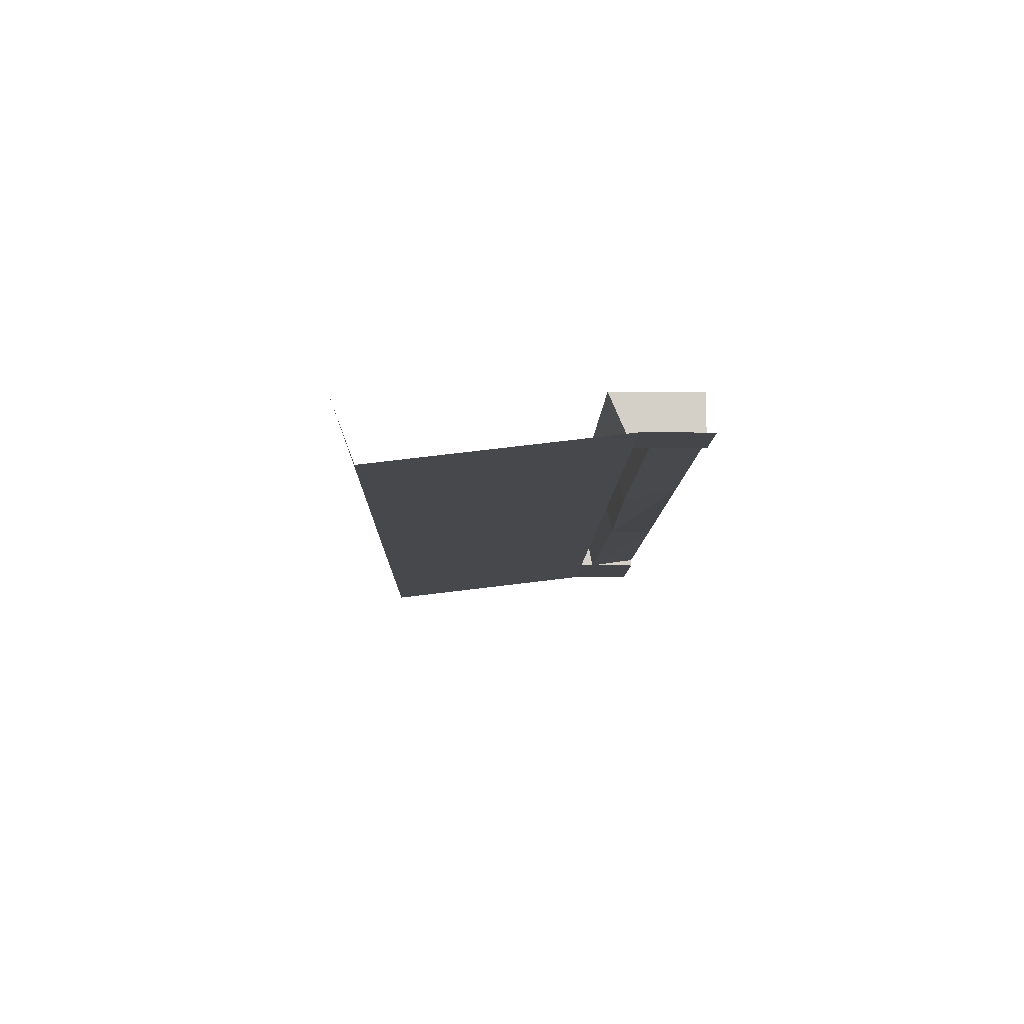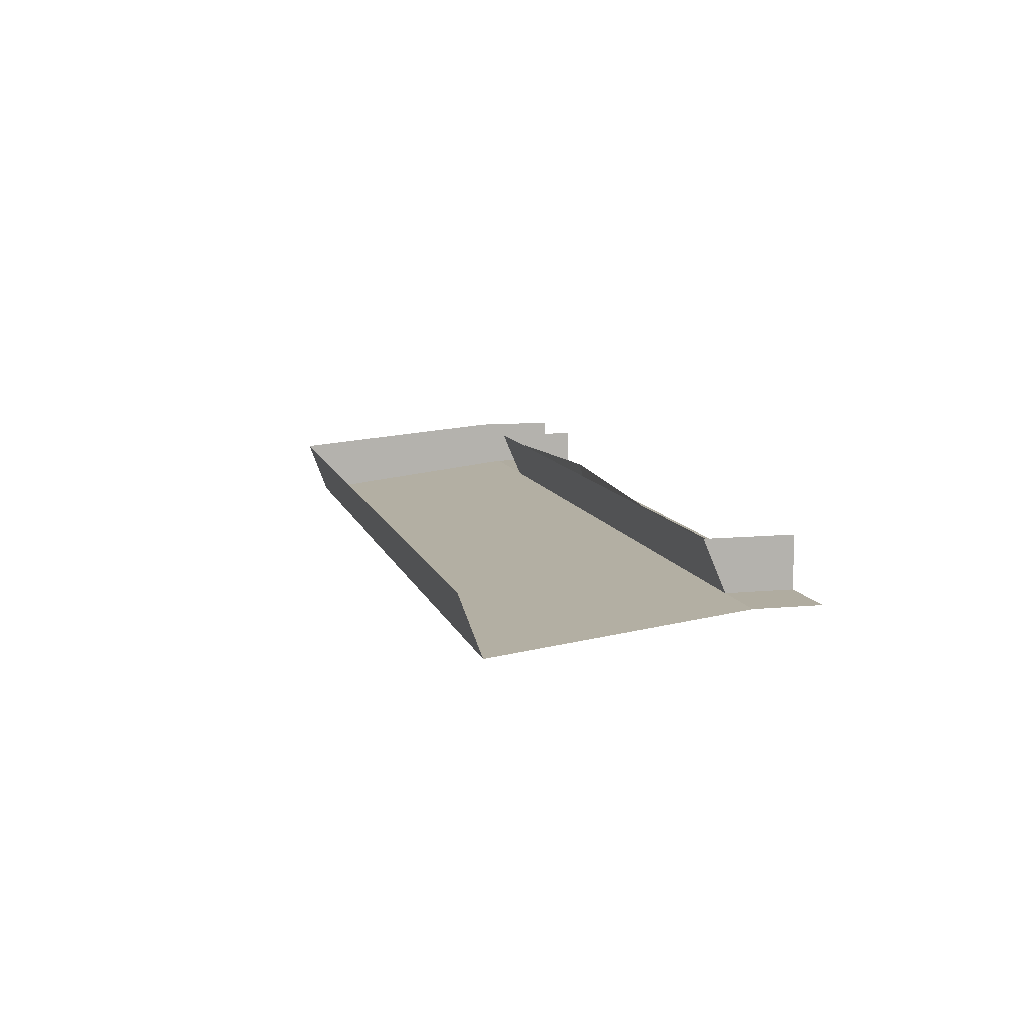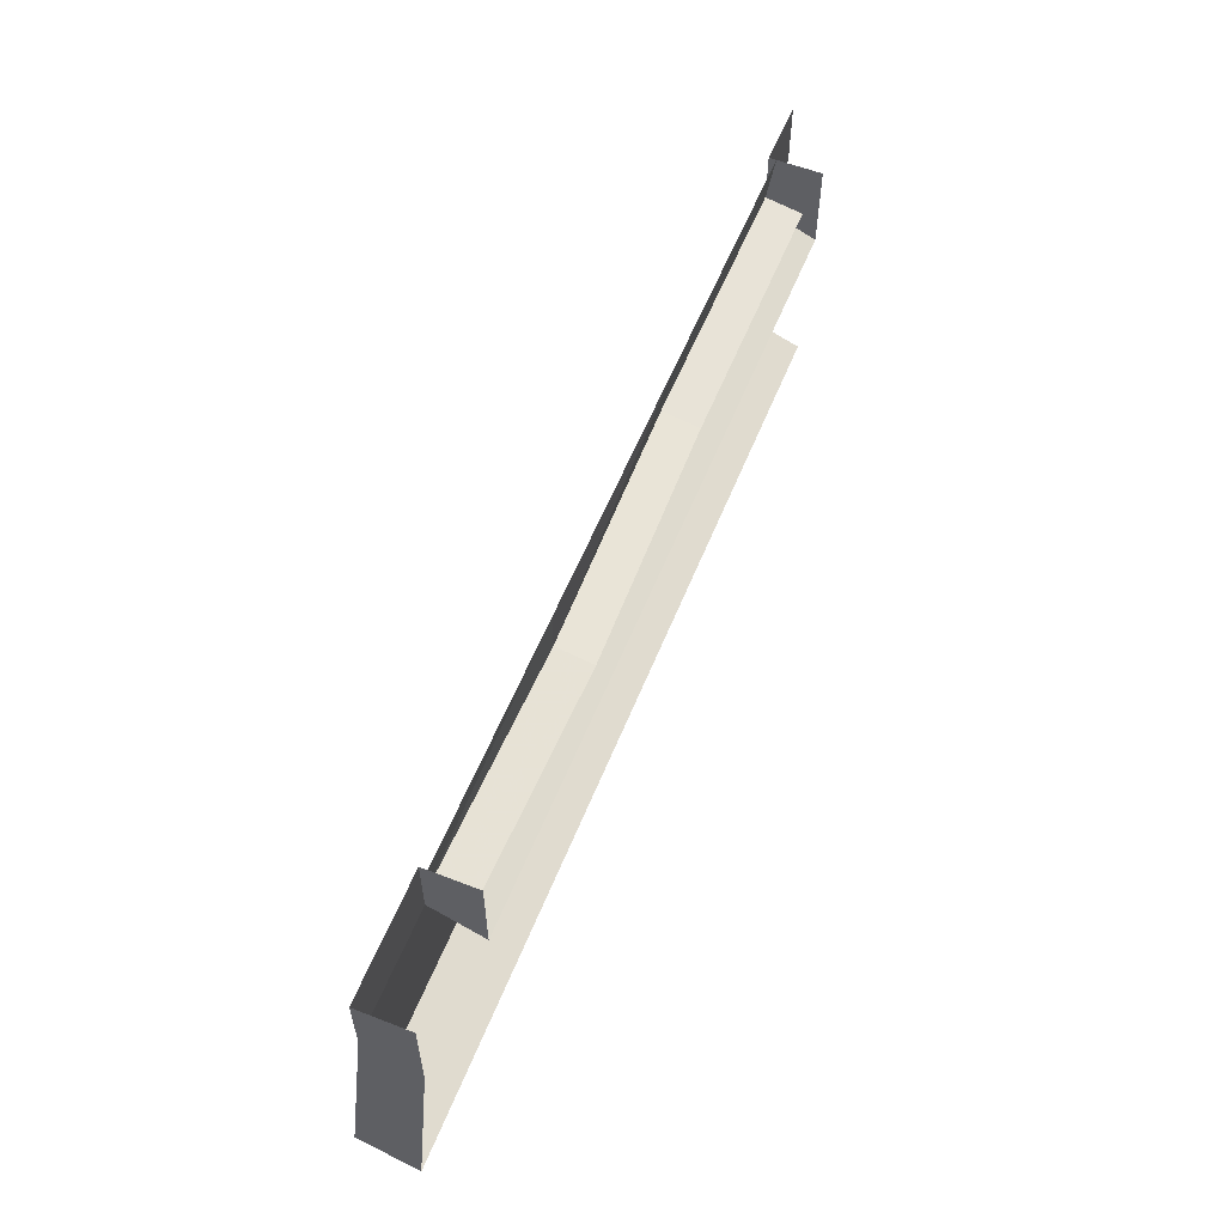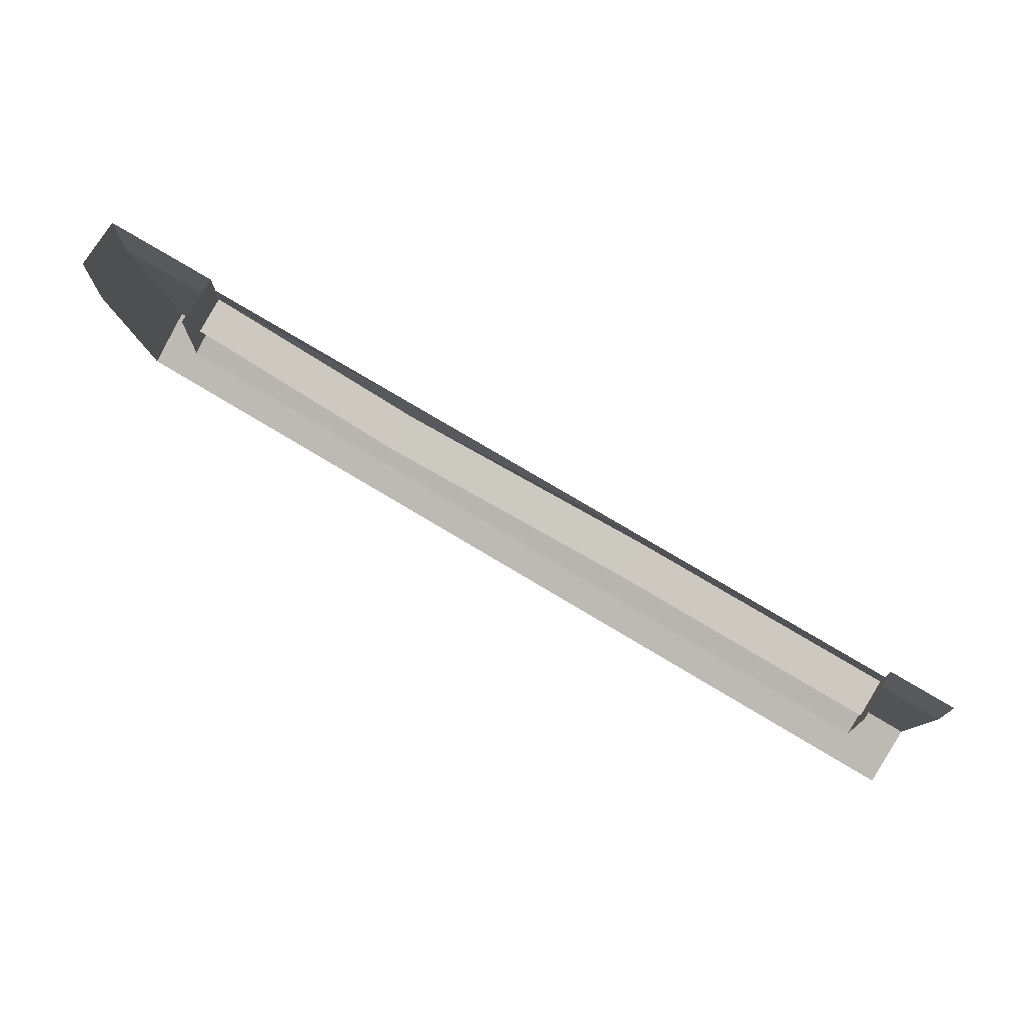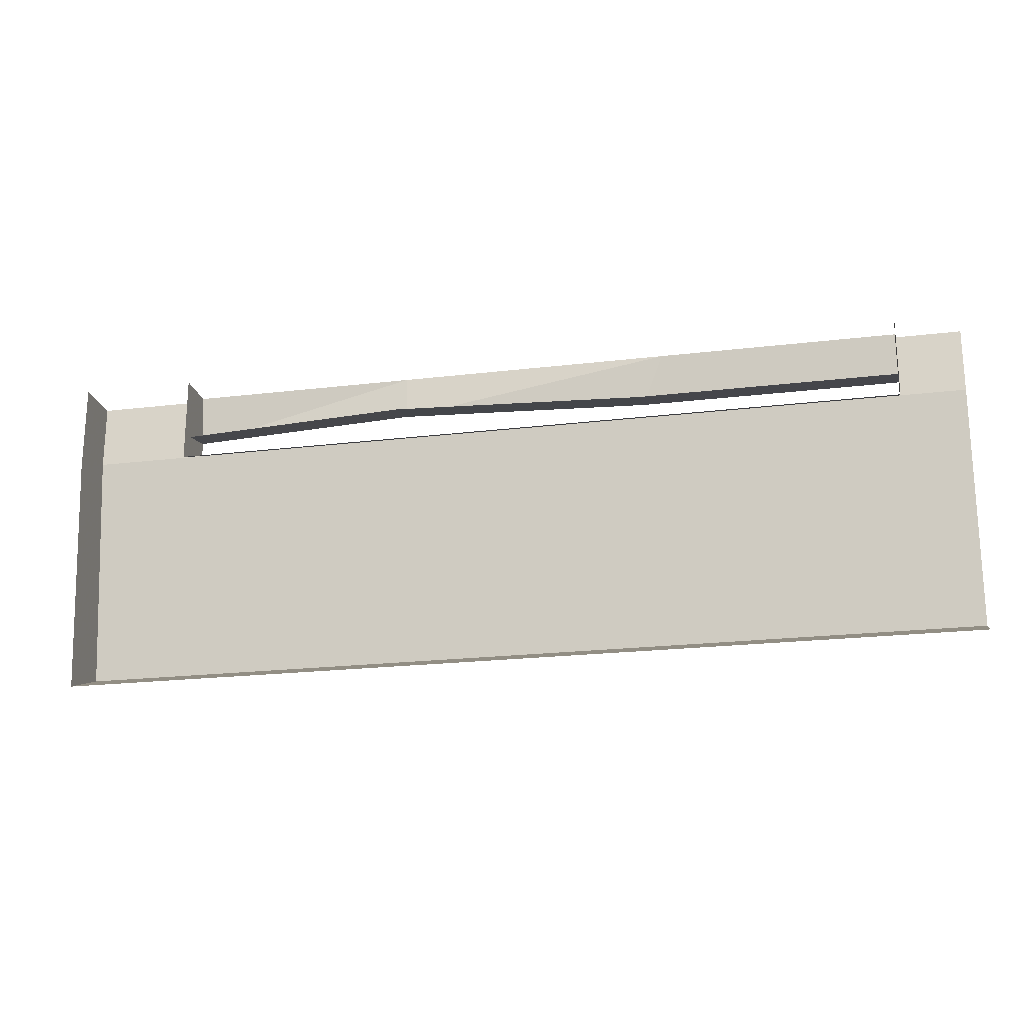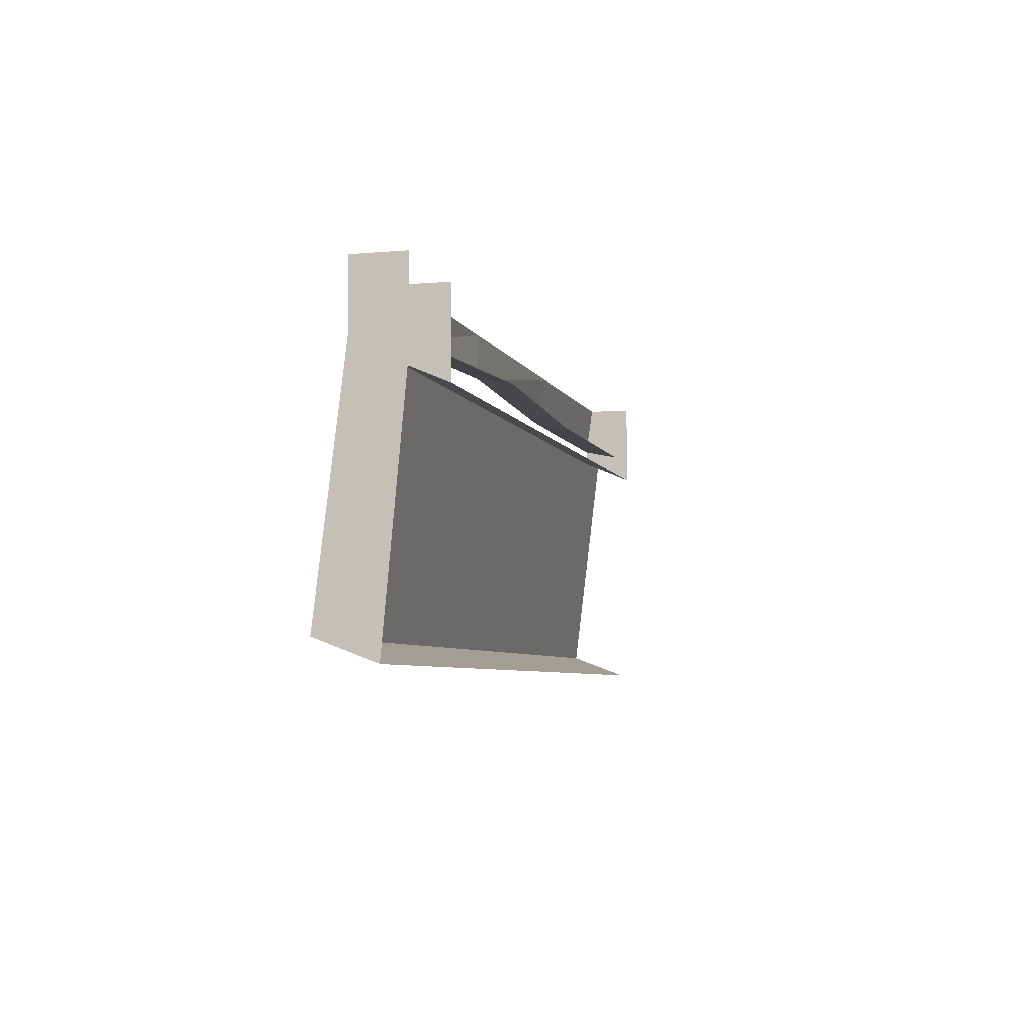
<metadata>
{"format":"obj","ext":"obj","renderer":"f3d","projection":"perspective","resolution":1024,"background":"white","views":[{"elev":-9.7,"azim":-91.2,"up":"+Y"},{"elev":9.9,"azim":-104.1,"up":"+Y"},{"elev":57.9,"azim":111.9,"up":"+Z"},{"elev":74.6,"azim":-148.9,"up":"+Z"},{"elev":-21.2,"azim":-167.8,"up":"+Z"},{"elev":-5.6,"azim":105.0,"up":"+Z"}]}
</metadata>
<code>
v 0.125 -0.007812 0.4453
v 0.375 -0.01562 0.4375
v 0.375 -0.05469 0.4453
v 0.125 -0.04688 0.4531
v -0.1484 -0.05469 0.4453
v -0.1484 -0.01562 0.4375
v -0.4297 -0.05469 0.4453
v -0.4297 -0.01562 0.4375
v -0.1719 -0.04688 0.5
v -0.4297 -0.04688 0.5
v 0.125 -0.04688 0.5
v 0.375 -0.04688 0.5
v -0.4297 -0.05469 0.5
v -0.4297 0 0.5
v -0.4297 0 0.4062
v -0.4297 -0.05469 0.4297
v 0.375 -0.05469 0.5
v 0.375 0 0.5
v 0.375 0 0.4062
v 0.375 -0.05469 0.4297
v 0.5 -0.05469 0.5
v 0.5 -0.05469 0.4297
v 0.5 0 0.5
v 0.5 0 0.4062
v 0.5 -0.08594 0.1719
v 0.5 -0.02344 0.1484
v 0.375 -0.08594 0.1719
v 0.375 -0.02344 0.1484
v -0.4297 -0.08594 0.1719
v -0.4297 -0.02344 0.1484
v -0.5 -0.08594 0.1719
v -0.5 -0.02344 0.1484
v -0.5 -0.05469 0.5
v -0.5 -0.05469 0.4297
f 1 2 3
f 1 3 4
f 1 4 5
f 1 5 6
f 6 5 7
f 6 7 8
f 9 10 7
f 9 7 5
f 9 5 4
f 9 4 11
f 11 4 3
f 11 3 12
f 13 14 15
f 13 15 16
f 17 18 19
f 17 19 20
f 17 20 21
f 21 20 22
f 21 22 23
f 23 22 24
f 24 22 25
f 24 25 26
f 13 33 34
f 13 34 16
f 16 34 29
f 16 29 27
f 16 27 20
f 16 20 15
f 15 20 19
f 20 27 25
f 20 25 22
f 34 31 29
f 26 25 27
f 26 27 28
f 28 27 29
f 28 29 30
f 30 29 31
f 30 31 32

</code>
